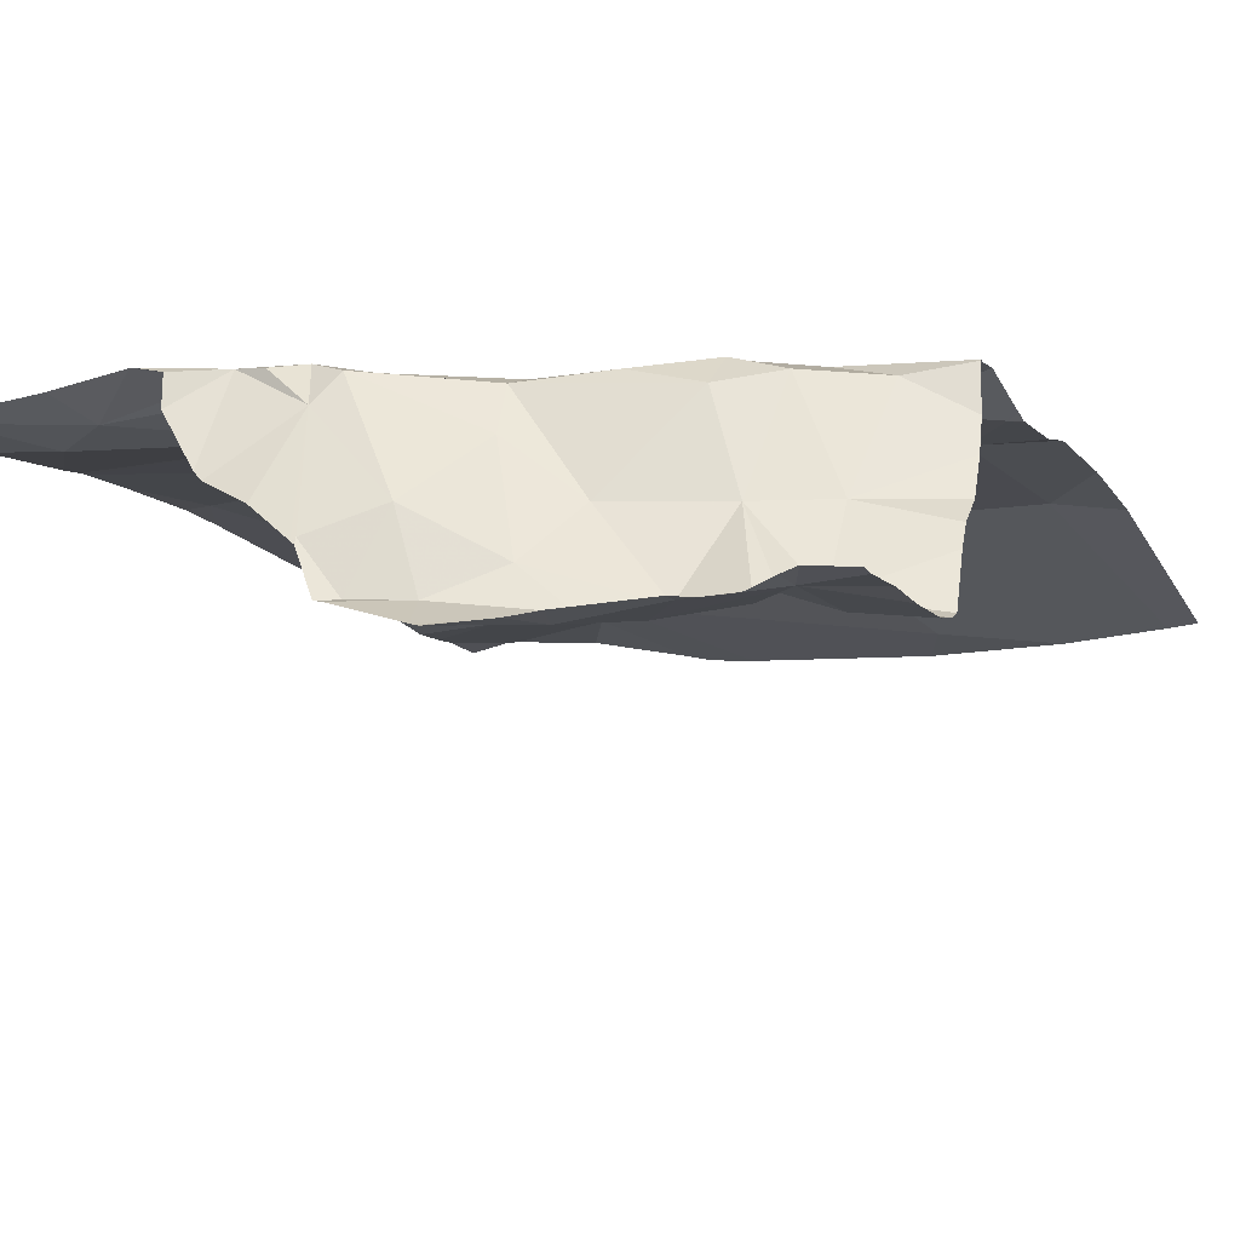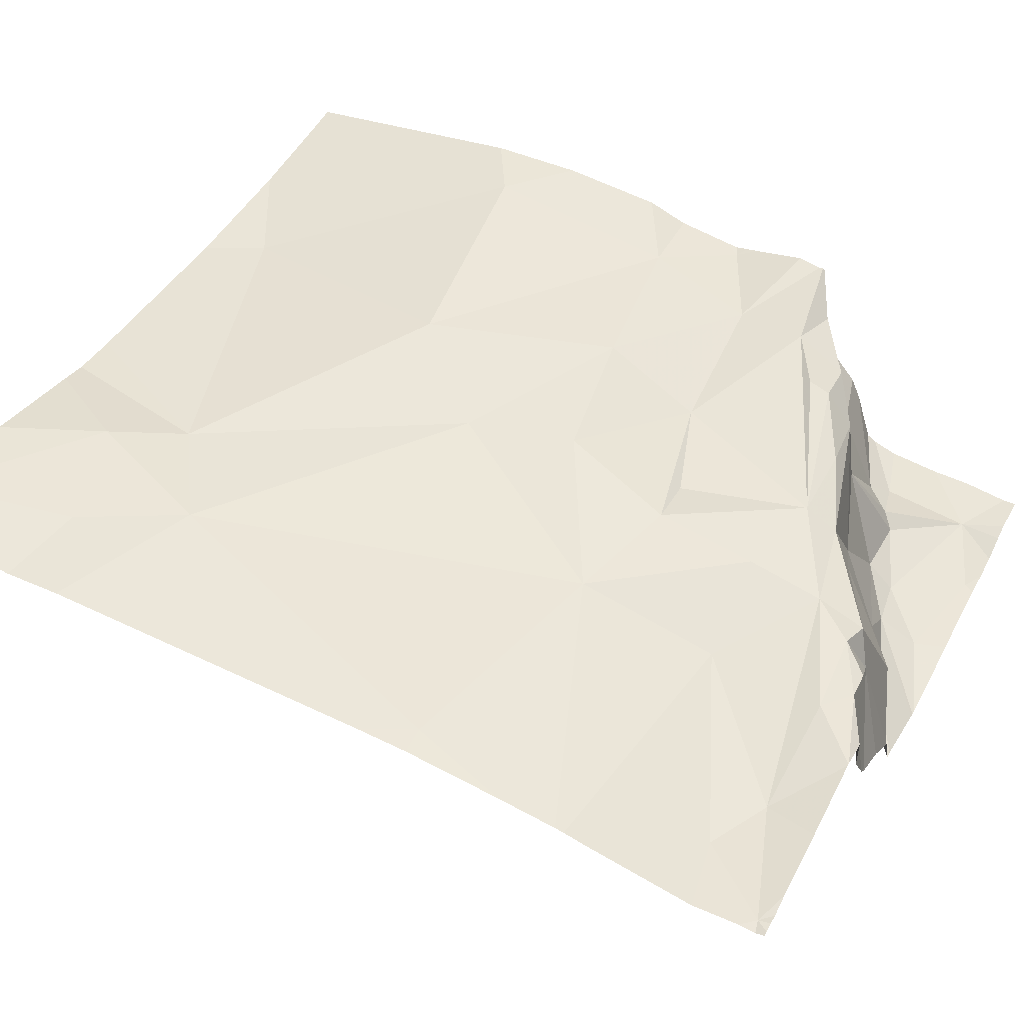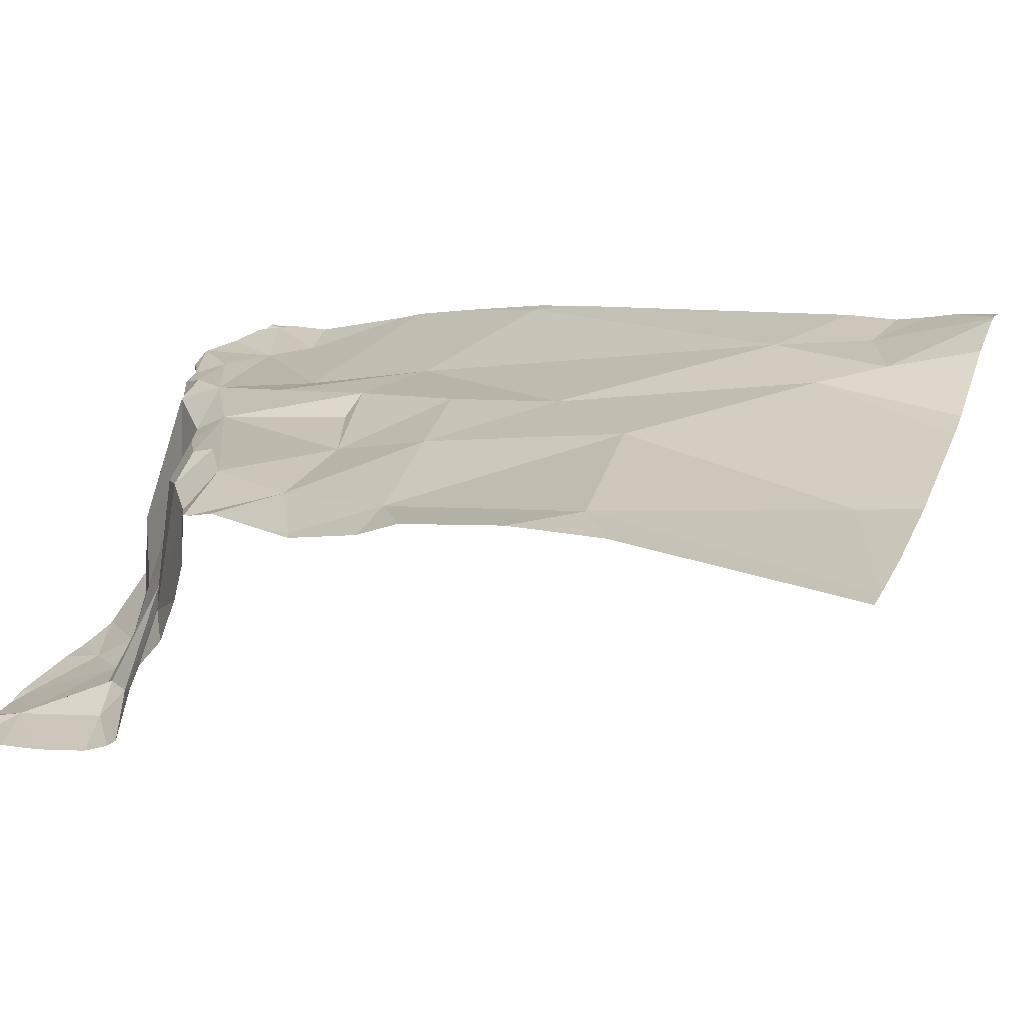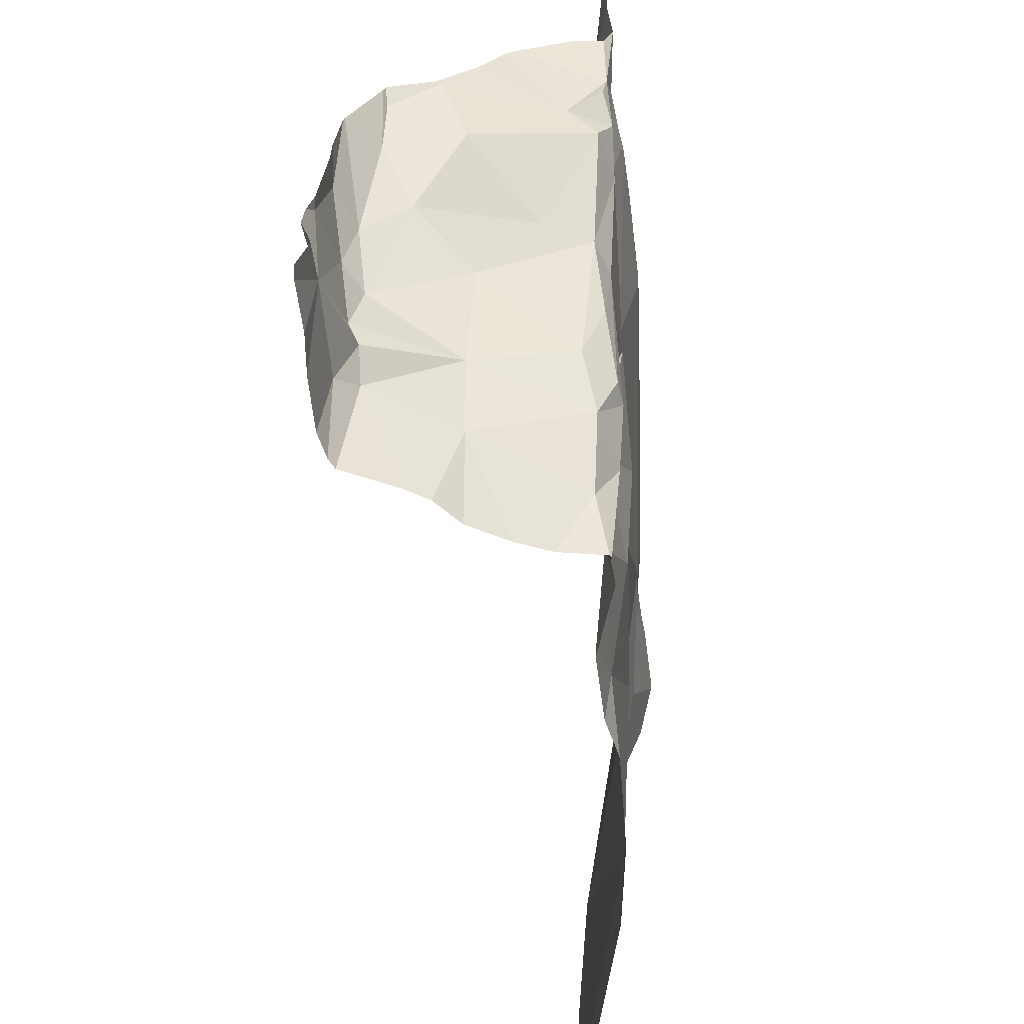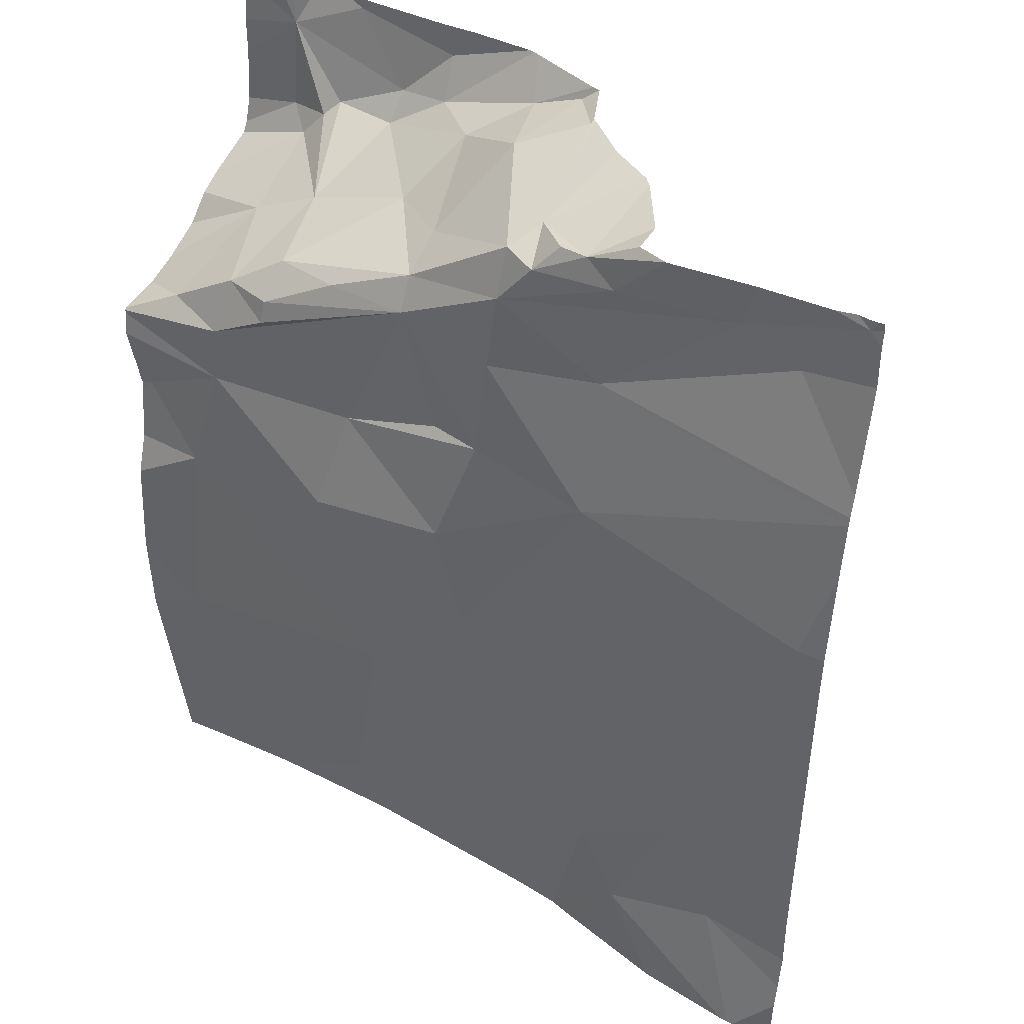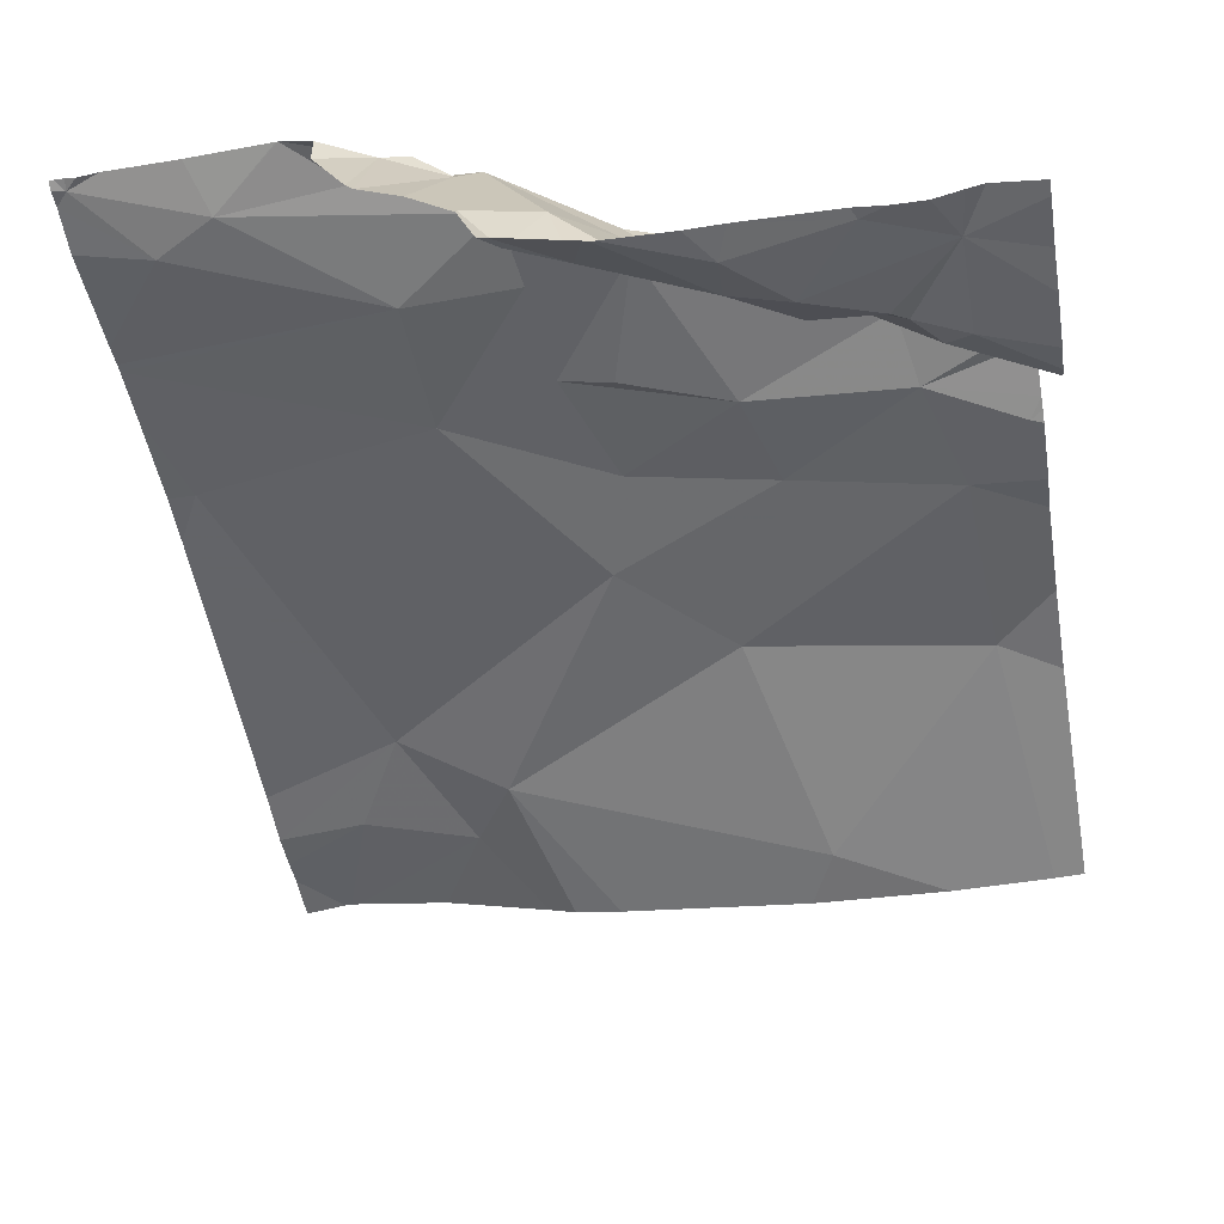
<metadata>
{"format":"obj","ext":"obj","renderer":"f3d","projection":"perspective","resolution":1024,"background":"white","views":[{"elev":-19.2,"azim":-153.9,"up":"+Z"},{"elev":49.8,"azim":117.0,"up":"+Z"},{"elev":16.8,"azim":-71.6,"up":"+Z"},{"elev":29.5,"azim":-88.7,"up":"+Y"},{"elev":41.9,"azim":28.3,"up":"+Y"},{"elev":-53.8,"azim":-170.4,"up":"+Z"}]}
</metadata>
<code>
v -108.7 223.3 500.6
v -107.8 223.6 500.6
v -108.7 223 500.6
v -108.1 223.2 500.6
v -108.5 223 500.6
v -108.2 223 500.6
v -108.2 223 500.6
v -108.4 224 500.3
v -107.9 223 500.7
v -108.1 223.1 500.6
v -107.9 223 500.7
v -107.9 223.1 500.6
v -108.4 224 500.3
v -108.1 223 500.6
v -108.5 223 500.6
v -108 223 500.7
v -107.9 223 500.7
v -108.6 223 500.6
v -108.4 224 500.3
v -108.5 224 500.3
v -108.5 224 500.3
v -108.3 224 500.6
v -108.4 223.9 500.6
v -108.4 223.9 500.5
v -108.8 223.6 500.6
v -107.8 223.2 500.7
v -107.8 223.6 500.6
v -107.8 223.8 500.6
v -107.8 224 500.6
v -108.6 223.9 500.4
v -108.7 223.8 500.4
v -108.7 223.9 500.3
v -107.8 223.8 500.6
v -108.6 223.9 500.3
v -108.3 224 500.3
v -108.3 224 500.4
v -107.8 224 500.6
v -108.7 224 500.3
v -107.8 223.8 500.6
v -107.8 223.1 500.7
v -108.7 223.5 500.6
v -108.7 223.7 500.6
v -107.8 223.7 500.6
v -108.6 223.9 500.3
v -108.6 223.9 500.3
v -108.7 223.9 500.3
v -108.4 224 500.4
v -108.5 223.9 500.4
v -108.3 224 500.4
v -108.6 224 500.3
v -108.5 223.9 500.3
v -107.8 224 500.6
v -108.7 223.8 500.6
v -107.8 223 500.7
v -107.8 223.1 500.7
v -108.6 223.8 500.6
v -108.2 224 500.5
v -108.6 223.8 500.6
v -108.6 223.8 500.6
v -108.4 223.9 500.6
v -108.6 223.9 500.6
v -108.6 223.8 500.6
v -108.3 223.9 500.6
v -108.5 223.9 500.6
v -107.8 223 500.7
v -108.5 223.6 500.6
v -108.5 223.7 500.6
v -108.1 223.7 500.6
v -108.3 223.5 500.6
v -108.3 223.6 500.6
v -108.4 223.3 500.6
v -108.3 223.7 500.6
v -108.3 223.7 500.6
v -108.3 223.8 500.6
v -108.3 224 500.3
v -107.8 224 500.6
v -108.1 223.8 500.6
v -108.2 224 500.6
v -108.4 224 500.3
v -108.5 224 500.3
v -108.5 224 500.3
v -108 223.2 500.6
v -108.2 224 500.6
v -108.1 224 500.6
v -108.2 224 500.6
v -108.3 224 500.3
v -108 224 500.6
v -107.9 223.9 500.6
v -107.9 223.6 500.6
v -108.7 224 500.3
v -108.8 223 500.6
v -108.8 223.1 500.6
v -108.8 223.6 500.6
v -108.8 223.6 500.6
v -108.8 224 500.3
v -108.8 223.5 500.6
v -108.8 223.6 500.6
v -108.8 223.6 500.6
v -108.8 223.7 500.6
v -108.8 223.8 500.3
v -108.8 223.9 500.3
v -108.8 223.9 500.3
v -108.8 224 500.3
v -108.8 223.8 500.4
v -108.8 223.8 500.4
v -108.8 223.7 500.6
v -108.8 223.7 500.5
v -108.8 223.5 500.6
v -108.8 223.4 500.6
v -108.8 223.2 500.6
v -108.8 223.8 500.3
v -108.8 223.8 500.4
v -108.8 223.7 500.5
v -108.8 223.7 500.6
v -108.8 223.7 500.6
v -108.7 224 500.3
v -108.3 224 500.4
v -108.6 224 500.3
v -108.6 224 500.3
v -107.8 224 500.6
v -108.2 224 500.4
v -108.1 224 500.5
v -108.1 224 500.5
v -108.2 224 500.4
v -108.1 224 500.5
v -108.1 224 500.6
v -108.1 224 500.6
v -108.1 224 500.6
v -108.1 224 500.6
v -108 224 500.6
v -107.9 224 500.6
v -107.9 224 500.6
v -108.7 224 500.3
v -108.8 224 500.3
v -107.8 224 500.6
v -107.8 224 500.6
f 91 1 92
f 5 15 18
f 18 15 3
f 7 4 5
f 6 4 7
f 14 10 6
f 12 9 54
f 118 50 119
f 11 12 10
f 17 10 16
f 16 10 14
f 20 19 8
f 21 20 79
f 23 22 24
f 124 57 122
f 31 30 32
f 30 34 32
f 19 35 75
f 36 24 22
f 123 83 125
f 96 25 97
f 98 42 99
f 44 30 45
f 34 44 38
f 46 34 38
f 48 47 45
f 34 46 32
f 101 38 102
f 35 19 36
f 47 19 20
f 49 35 36
f 44 34 30
f 75 49 117
f 122 57 83
f 90 50 118
f 44 51 38
f 38 51 50
f 104 32 105
f 121 49 57
f 1 41 108
f 48 24 47
f 45 30 48
f 20 45 47
f 30 31 56
f 19 47 36
f 32 46 100
f 120 76 135
f 22 57 36
f 23 24 48
f 59 58 60
f 61 23 48
f 36 57 49
f 62 59 60
f 23 60 63
f 63 22 23
f 36 47 24
f 61 64 23
f 107 31 113
f 119 50 80
f 53 56 31
f 41 66 42
f 66 67 42
f 2 89 27
f 26 82 40
f 61 56 62
f 69 68 70
f 66 41 71
f 66 70 67
f 66 69 70
f 58 53 106
f 56 53 58
f 60 67 72
f 73 72 67
f 70 73 67
f 61 30 56
f 114 58 115
f 73 74 60
f 60 74 63
f 60 72 73
f 60 23 64
f 60 64 62
f 64 61 62
f 59 62 56
f 58 59 56
f 67 58 42
f 71 69 66
f 1 71 41
f 15 1 3
f 117 49 121
f 71 1 15
f 20 51 45
f 67 60 58
f 45 51 44
f 21 50 51
f 50 21 80
f 20 21 51
f 30 61 48
f 42 25 41
f 4 15 5
f 4 71 15
f 68 77 74
f 57 22 78
f 10 4 6
f 12 82 10
f 122 83 123
f 121 57 124
f 74 73 68
f 63 74 77
f 69 82 68
f 82 69 4
f 68 73 70
f 22 63 78
f 63 84 78
f 78 84 83
f 127 84 128
f 85 83 57
f 85 57 78
f 83 85 78
f 128 87 129
f 116 38 90
f 37 88 29
f 33 89 43
f 68 82 89
f 87 77 88
f 88 77 39
f 27 82 26
f 9 12 11
f 11 10 17
f 4 10 82
f 82 12 40
f 77 87 63
f 4 69 71
f 84 63 87
f 77 68 33
f 130 76 132
f 76 87 88
f 90 38 50
f 91 3 1
f 80 21 81
f 92 1 110
f 93 25 94
f 27 89 82
f 94 25 98
f 95 38 133
f 28 88 39
f 39 77 33
f 96 41 25
f 81 21 13
f 43 89 2
f 97 25 93
f 98 25 42
f 86 19 75
f 99 42 114
f 100 46 101
f 33 68 89
f 29 88 28
f 101 46 38
f 75 35 49
f 102 38 103
f 37 76 88
f 103 38 95
f 104 31 32
f 52 76 37
f 105 32 111
f 106 53 107
f 13 21 79
f 40 12 55
f 107 53 31
f 108 41 96
f 109 1 108
f 135 52 136
f 110 1 109
f 79 20 8
f 111 32 100
f 112 31 104
f 8 19 86
f 55 12 54
f 113 31 112
f 54 9 65
f 114 42 58
f 115 58 106
f 125 83 126
f 126 83 127
f 127 83 84
f 128 84 87
f 129 87 130
f 130 87 76
f 131 76 120
f 132 76 131
f 133 38 116
f 134 95 133
f 135 76 52

</code>
